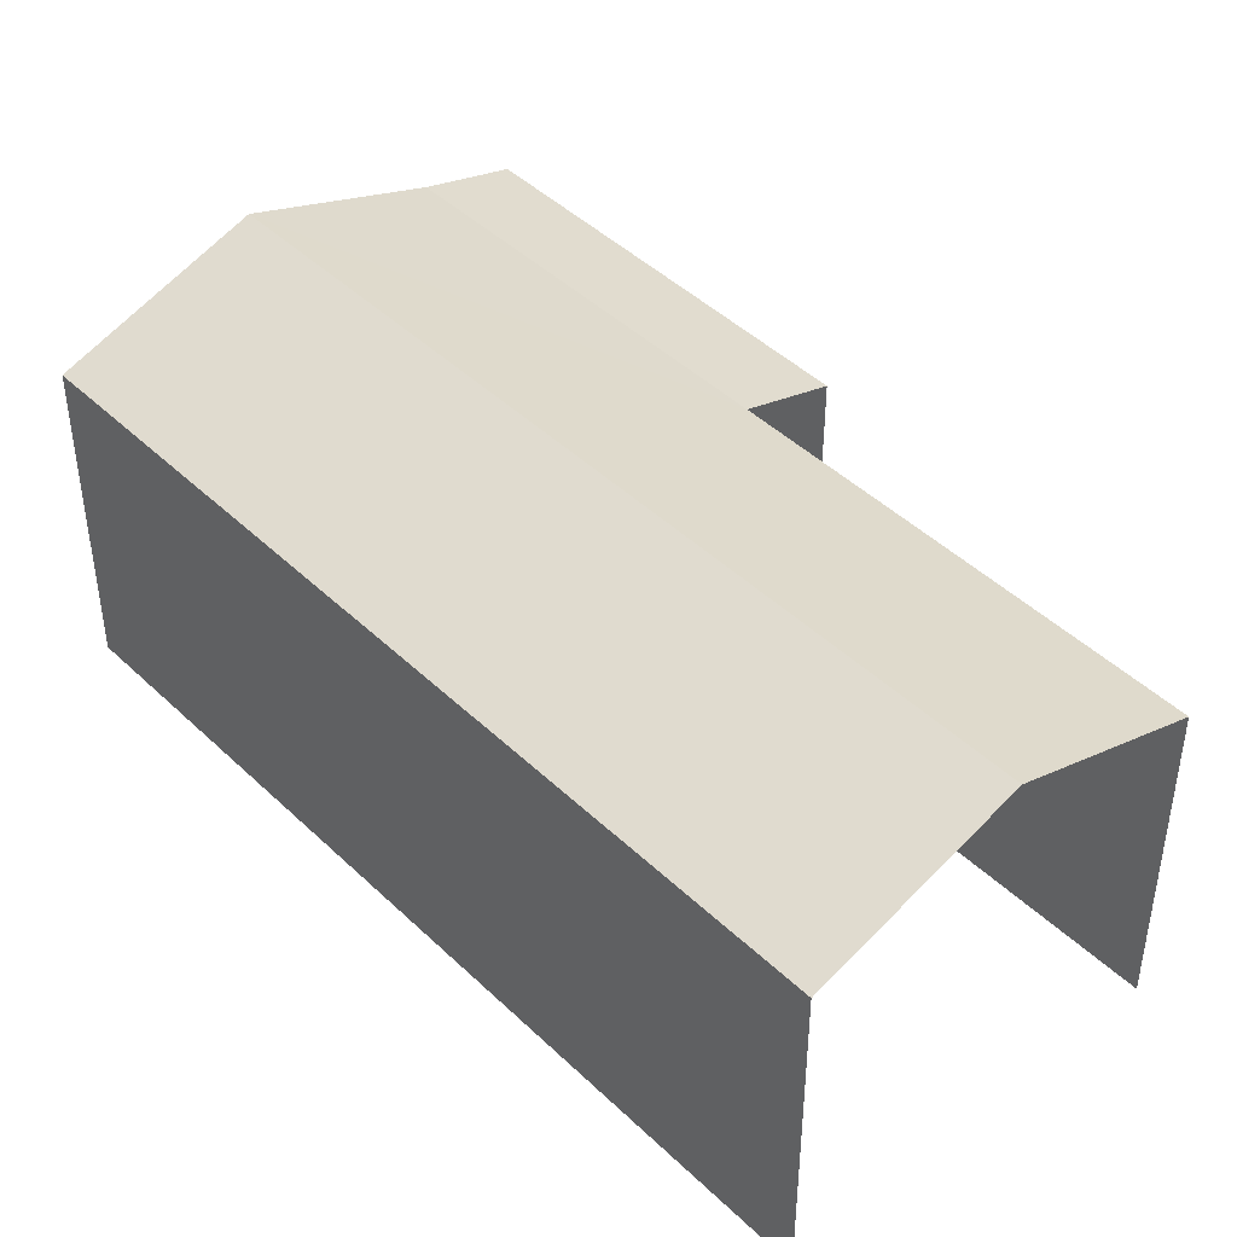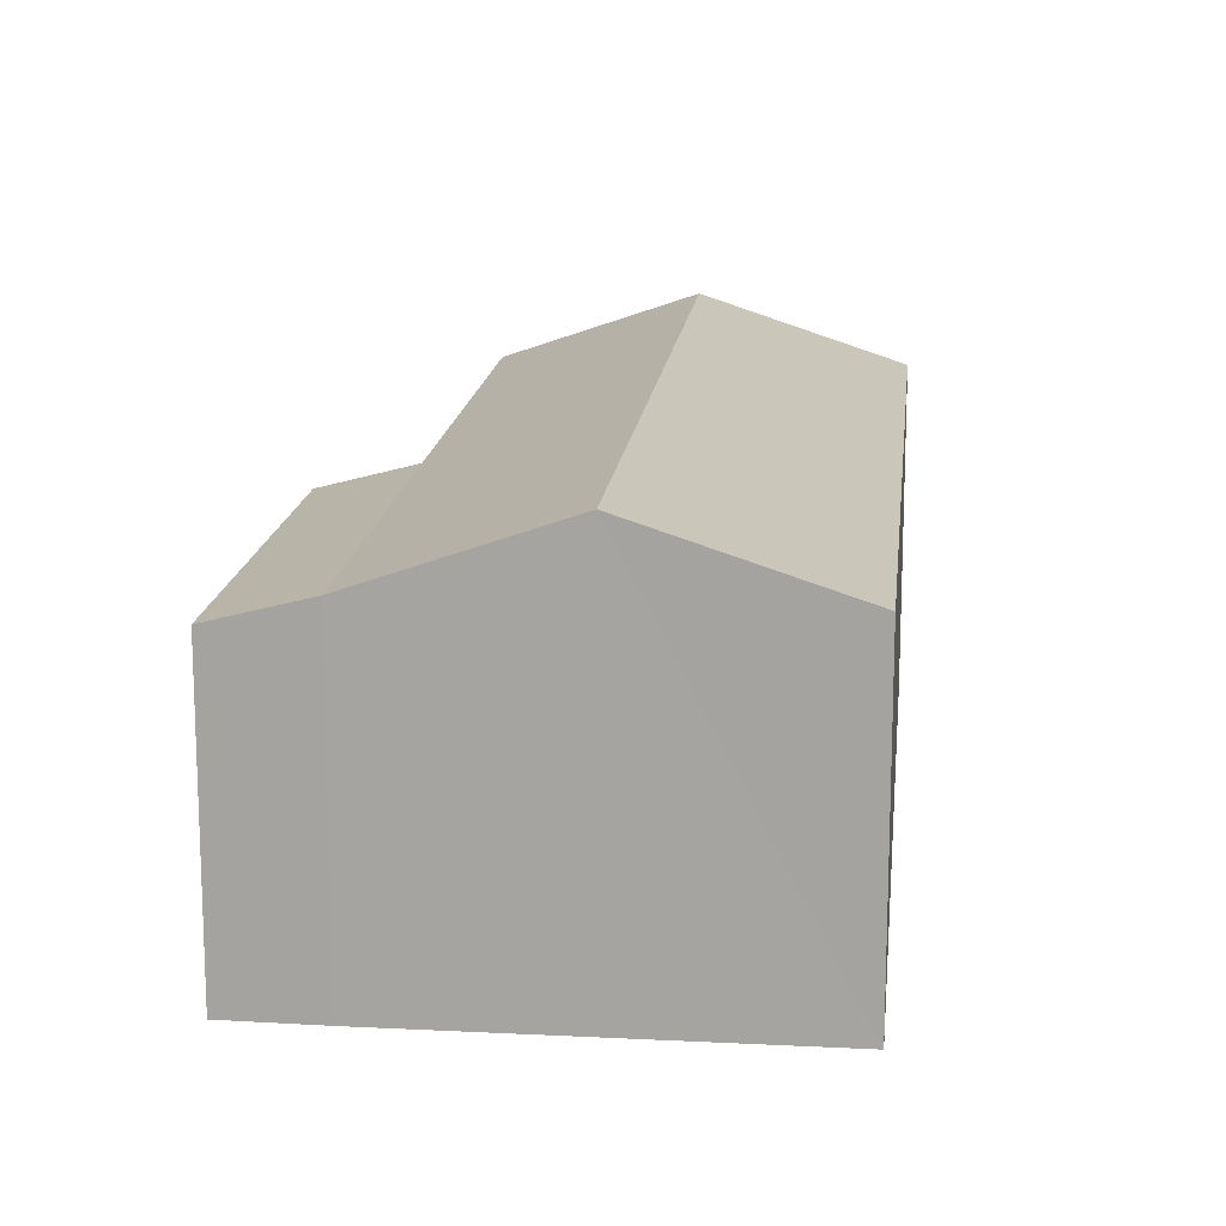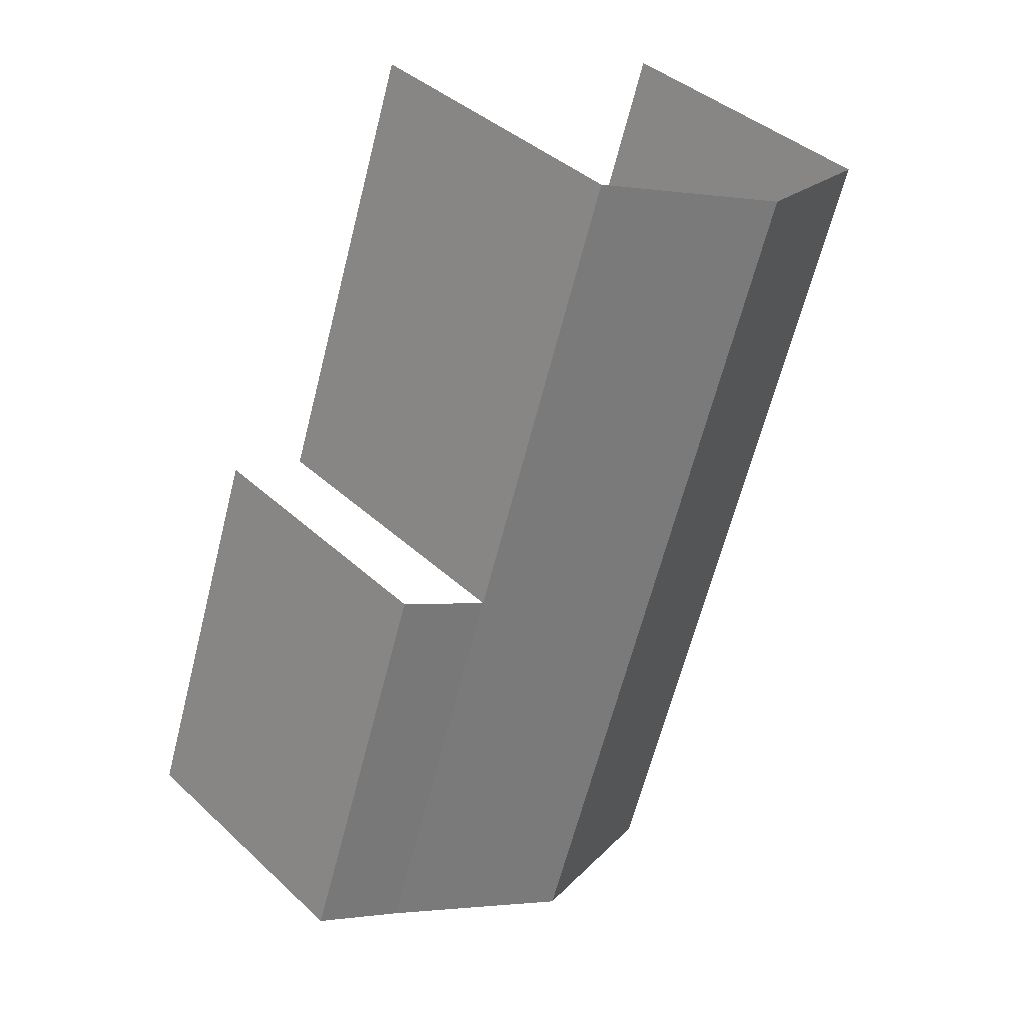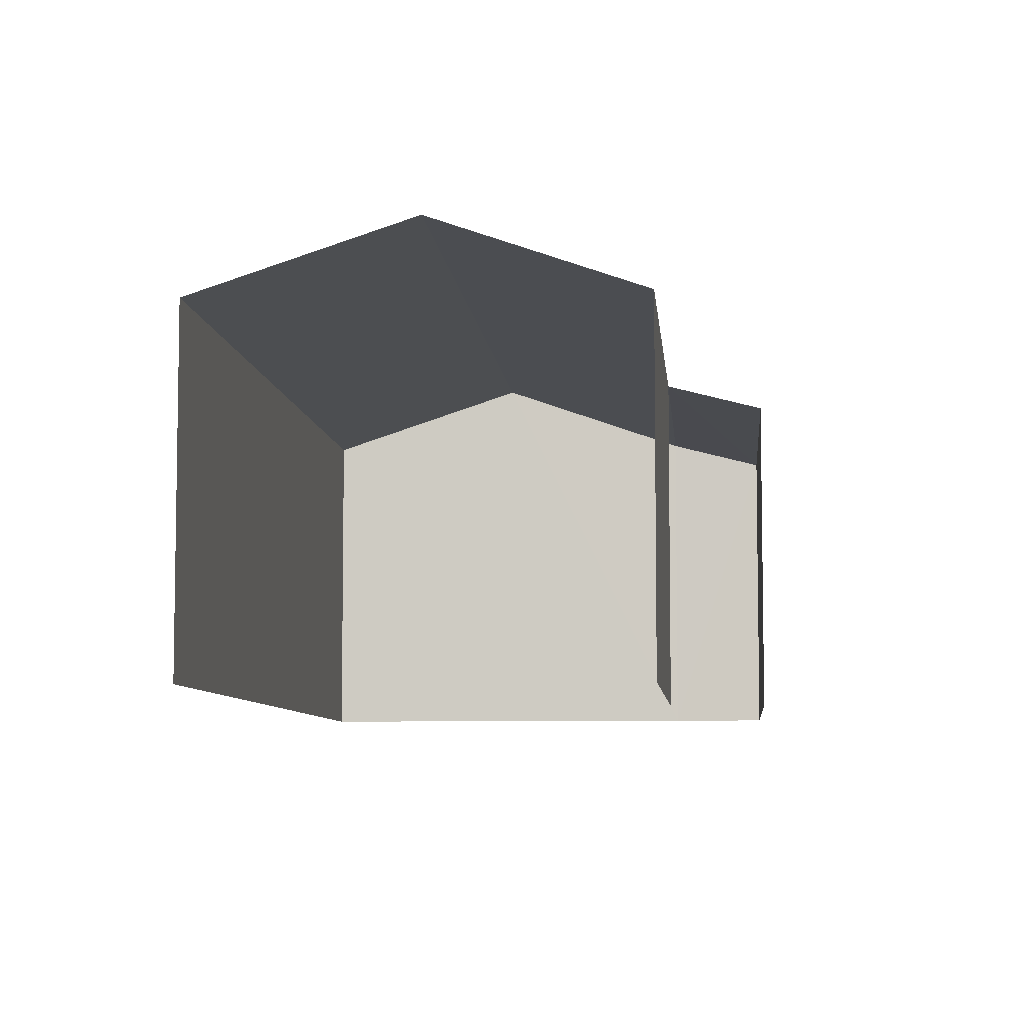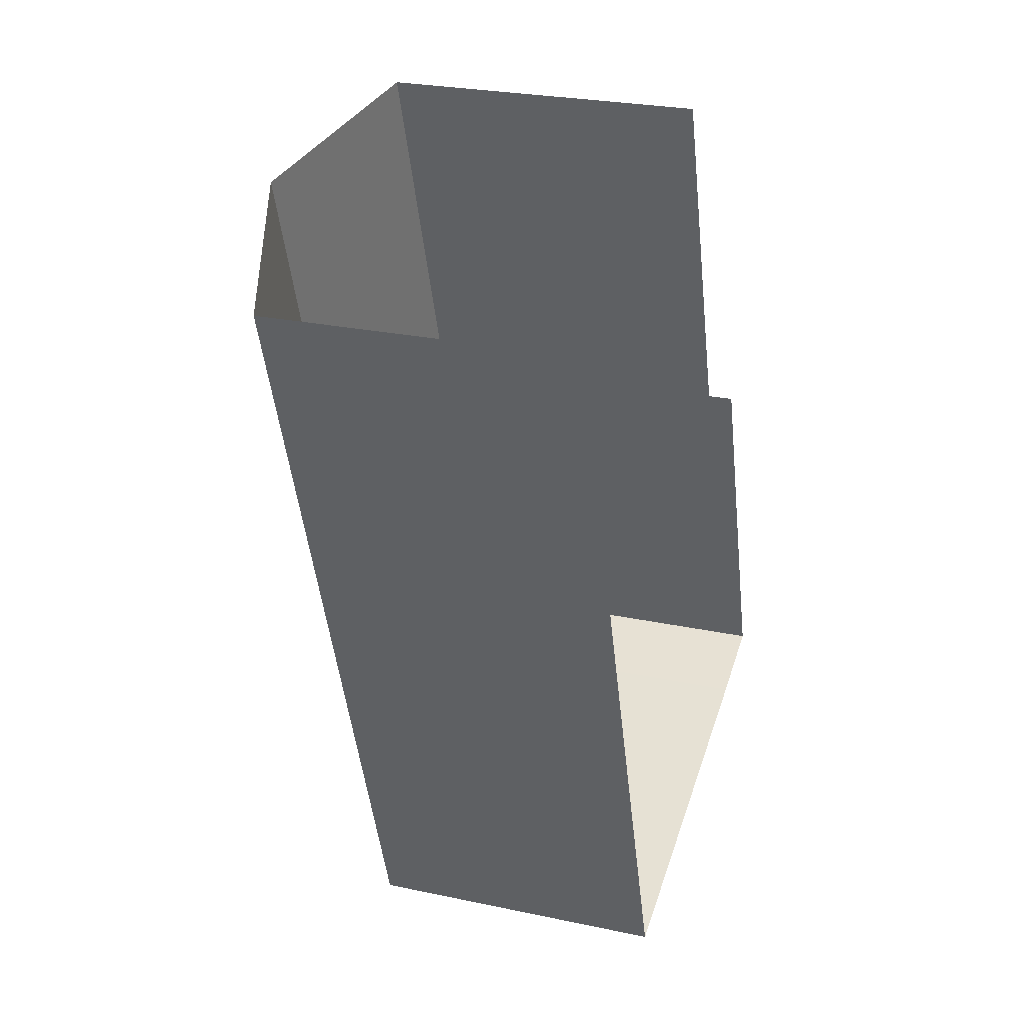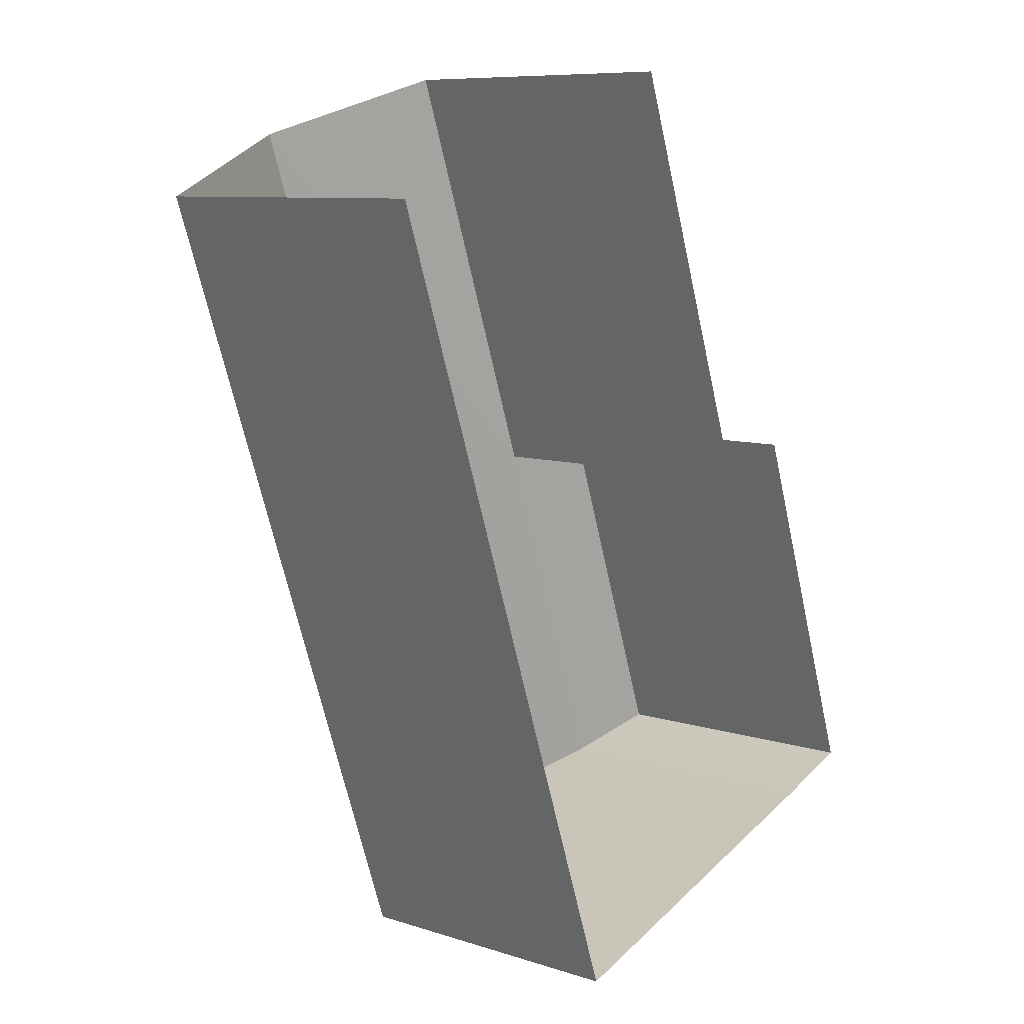
<metadata>
{"format":"obj","ext":"obj","renderer":"f3d","projection":"perspective","resolution":1024,"background":"white","views":[{"elev":44.3,"azim":118.9,"up":"+Z"},{"elev":15.6,"azim":-13.0,"up":"+Z"},{"elev":39.5,"azim":-41.3,"up":"+Y"},{"elev":-6.8,"azim":165.9,"up":"+Z"},{"elev":25.9,"azim":108.8,"up":"+Y"},{"elev":8.8,"azim":130.9,"up":"+Y"}]}
</metadata>
<code>
v -2.243e+05 -1.277e+05 15.23
v -2.243e+05 -1.277e+05 15.23
v -2.243e+05 -1.277e+05 15.23
v -2.243e+05 -1.277e+05 15.23
v -2.243e+05 -1.277e+05 15.23
v -2.243e+05 -1.277e+05 15.23
v -2.243e+05 -1.277e+05 15.23
v -2.243e+05 -1.277e+05 21.25
v -2.243e+05 -1.277e+05 22.49
v -2.243e+05 -1.277e+05 21.25
v -2.243e+05 -1.277e+05 22.49
v -2.243e+05 -1.277e+05 21.25
v -2.243e+05 -1.277e+05 21.25
v -2.243e+05 -1.277e+05 21.25
v -2.243e+05 -1.277e+05 20.8
v -2.243e+05 -1.277e+05 20.8
f 1 2 3
f 2 4 3
f 5 3 6
f 3 4 7
f 6 3 7
f 14 2 11
f 2 1 11
f 1 12 11
f 15 10 3
f 5 15 3
f 8 9 10
f 10 11 12
f 10 9 11
f 13 14 11
f 9 13 11
f 10 15 16
f 8 10 16
f 15 5 6
f 16 15 6
f 8 7 9
f 7 4 9
f 4 13 9
f 14 4 2
f 14 13 4
f 3 12 1
f 3 10 12
f 7 16 6
f 7 8 16

</code>
